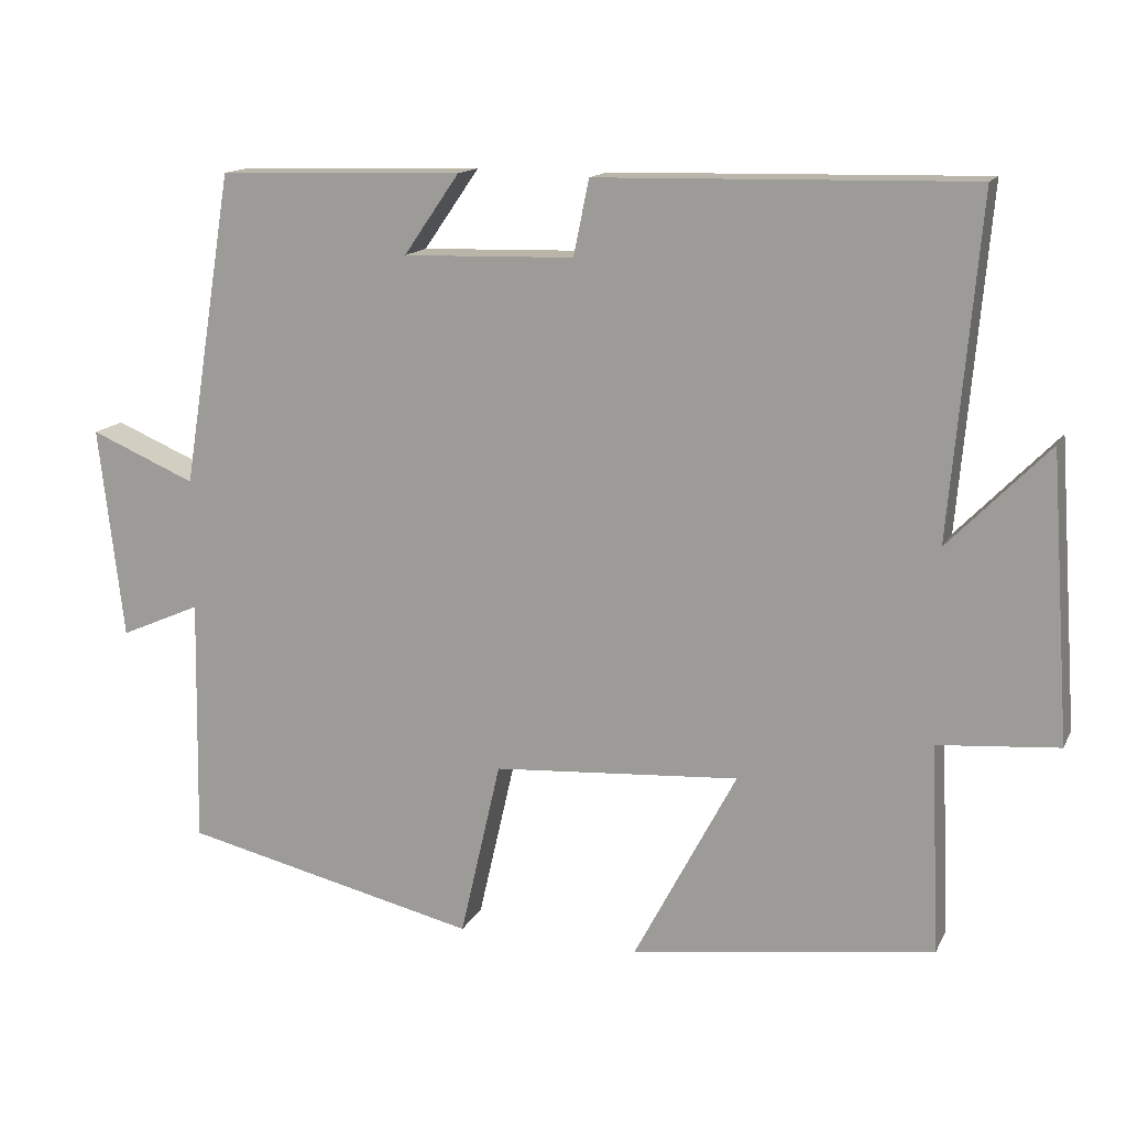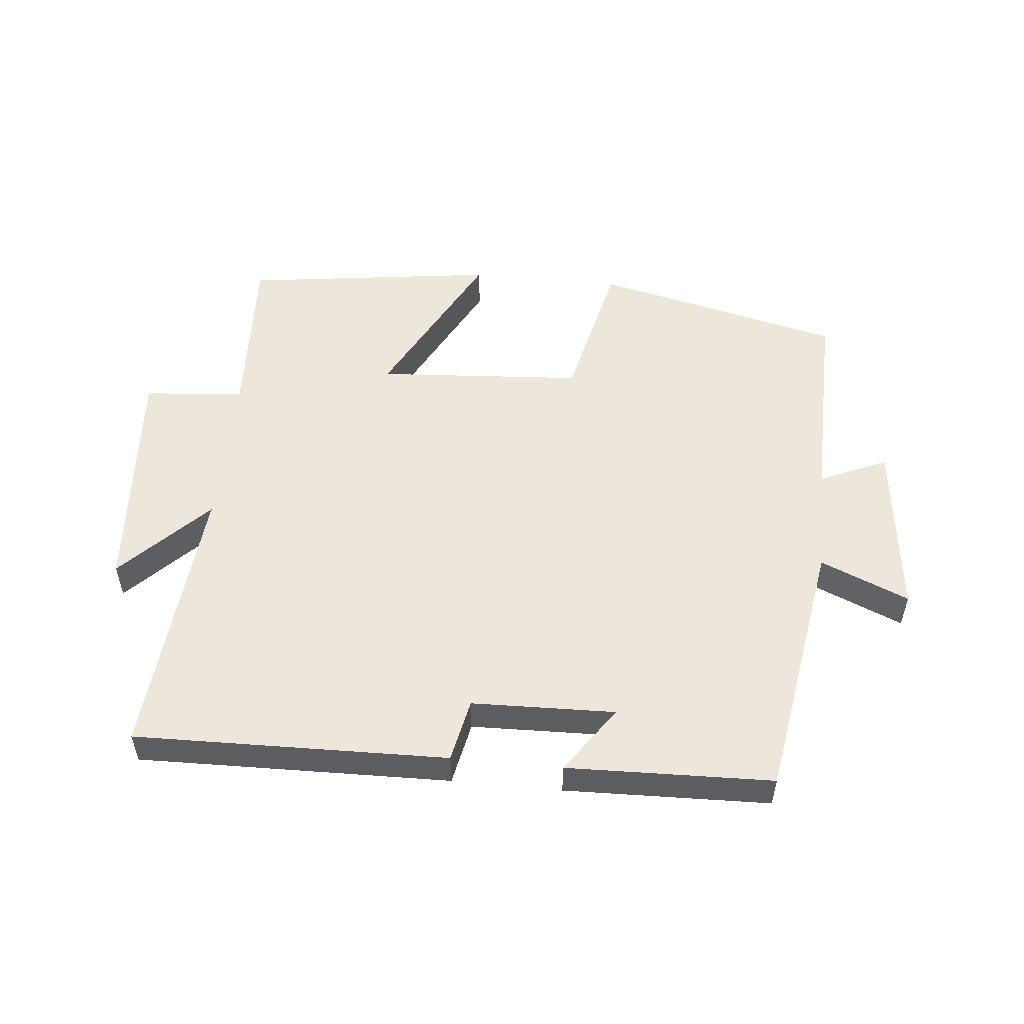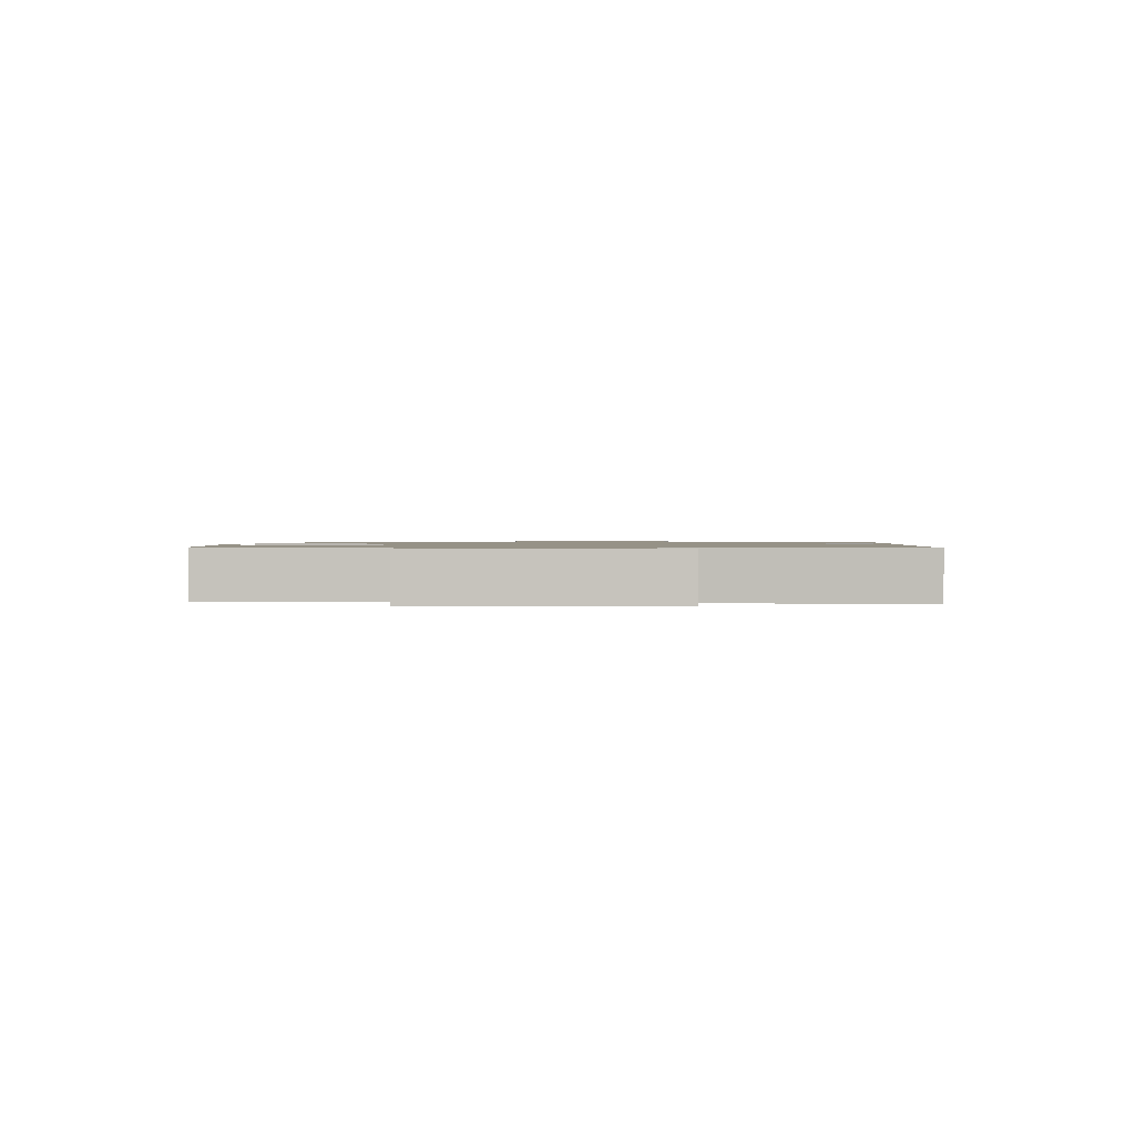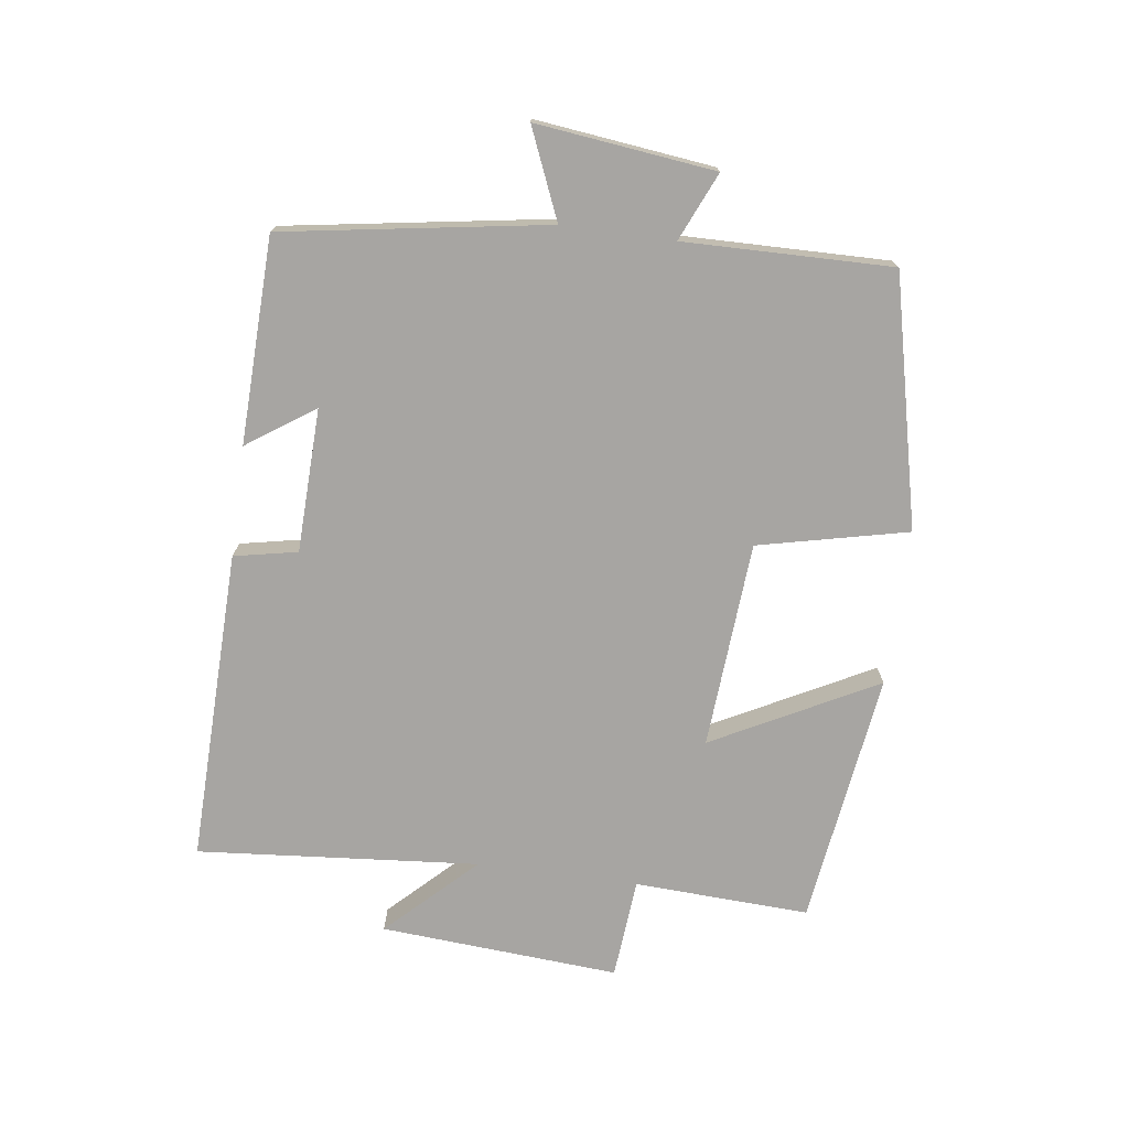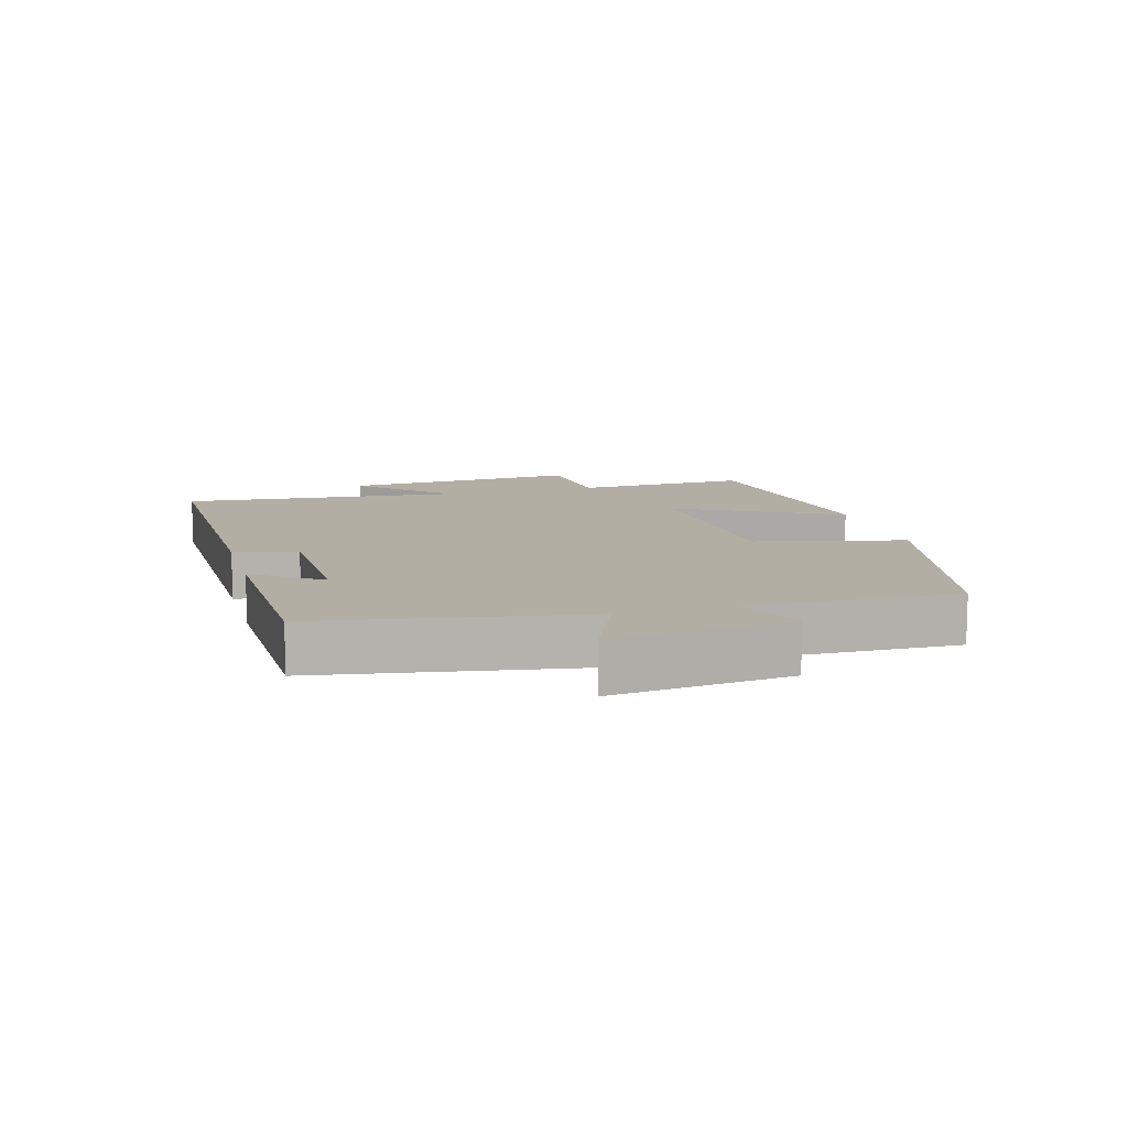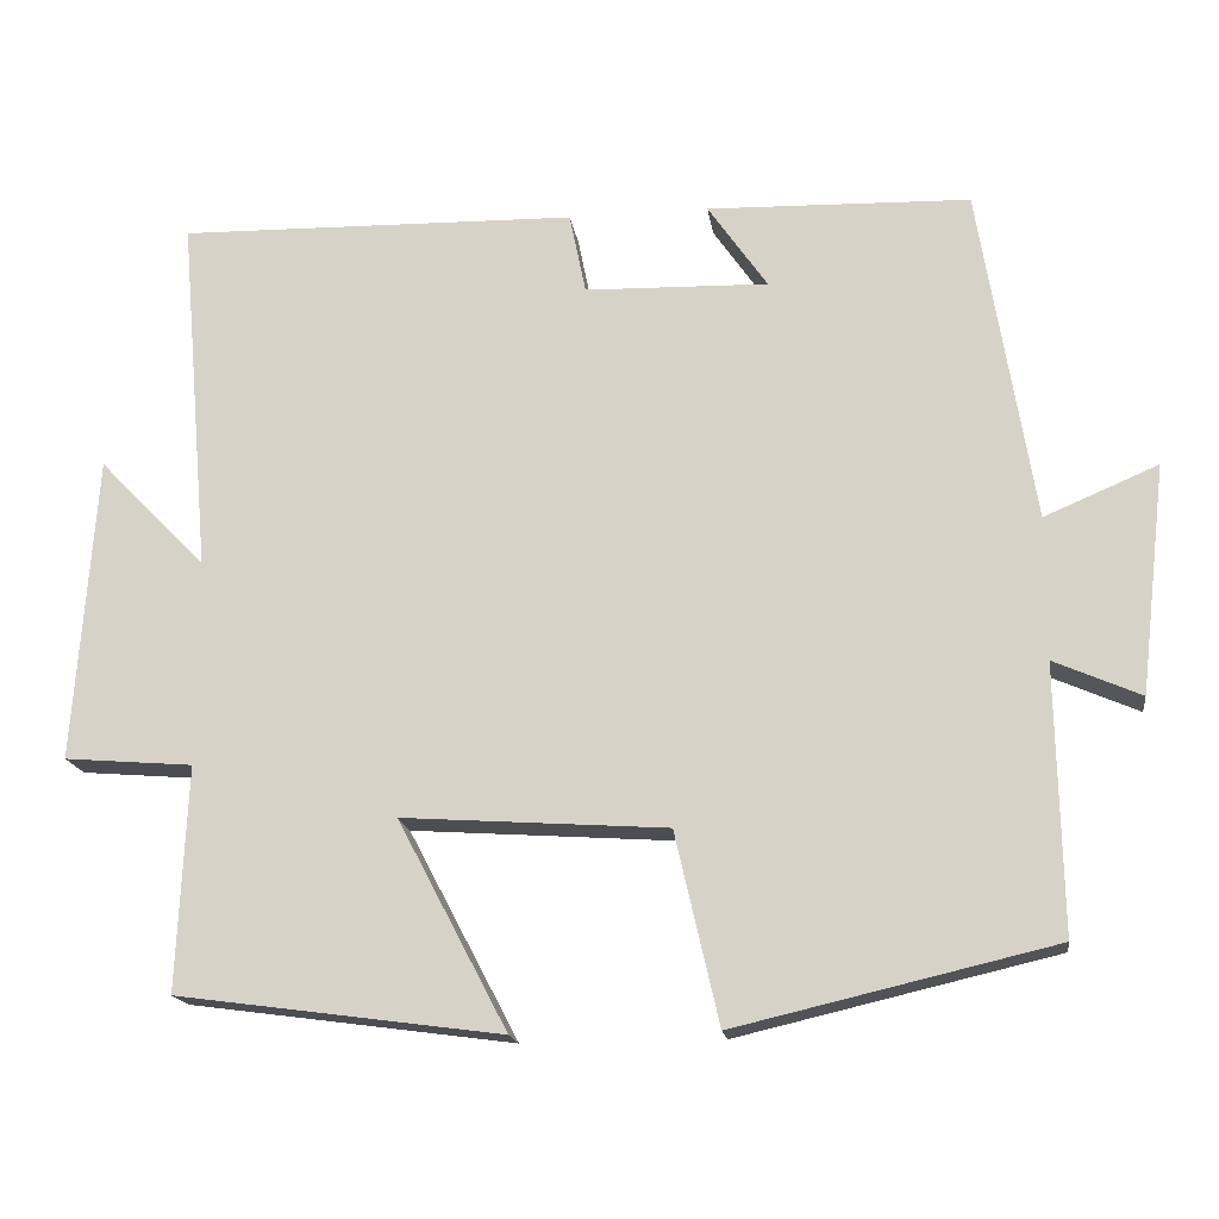
<metadata>
{"format":"obj","ext":"obj","renderer":"f3d","projection":"perspective","resolution":1024,"background":"white","views":[{"elev":14.3,"azim":-161.4,"up":"+Z"},{"elev":53.0,"azim":5.6,"up":"+Y"},{"elev":1.1,"azim":-85.9,"up":"+Y"},{"elev":-73.9,"azim":82.2,"up":"+Y"},{"elev":11.0,"azim":74.5,"up":"+Y"},{"elev":-17.1,"azim":8.0,"up":"+Z"}]}
</metadata>
<code>
v 0.434 0.07 0.491
v 0.5 0.07 0.084
v 0.637 0.07 0.142
v 0.605 0.07 -0.134
v 0.5 0.07 -0.088
v 0.506 0.07 -0.41
v 0.121 0.07 -0.5
v 0.068 0.07 -0.269
v -0.252 0.07 -0.247
v -0.119 0.07 -0.5
v -0.512 0.07 -0.447
v -0.5 0.07 -0.176
v -0.656 0.07 -0.163
v -0.63 0.07 0.207
v -0.5 0.07 0.074
v -0.538 0.07 0.51
v -0.054 0.07 0.5
v -0.034 0.07 0.402
v 0.188 0.07 0.396
v 0.116 0.07 0.5
v 0.434 0 0.491
v 0.5 0 0.084
v 0.637 0 0.142
v 0.605 0 -0.134
v 0.5 0 -0.088
v 0.506 0 -0.41
v 0.121 0 -0.5
v 0.068 0 -0.269
v -0.252 0 -0.247
v -0.119 0 -0.5
v -0.512 0 -0.447
v -0.5 0 -0.176
v -0.656 0 -0.163
v -0.63 0 0.207
v -0.5 0 0.074
v -0.538 0 0.51
v -0.054 0 0.5
v -0.034 0 0.402
v 0.188 0 0.396
v 0.116 0 0.5
f 19 20 1 2
f 18 19 2
f 15 16 17 18
f 15 18 2
f 12 13 14 15
f 12 15 2
f 9 10 11 12
f 8 9 12 2
f 5 6 7 8
f 5 8 2 3
f 3 4 5
f 22 21 40 39
f 22 39 38
f 38 37 36 35
f 22 38 35
f 35 34 33 32
f 22 35 32
f 32 31 30 29
f 22 32 29 28
f 28 27 26 25
f 23 22 28 25
f 25 24 23
f 1 21 22 2
f 2 22 23 3
f 3 23 24 4
f 4 24 25 5
f 5 25 26 6
f 6 26 27 7
f 7 27 28 8
f 8 28 29 9
f 9 29 30 10
f 10 30 31 11
f 11 31 32 12
f 12 32 33 13
f 13 33 34 14
f 14 34 35 15
f 15 35 36 16
f 16 36 37 17
f 17 37 38 18
f 18 38 39 19
f 19 39 40 20
f 20 40 21 1

</code>
